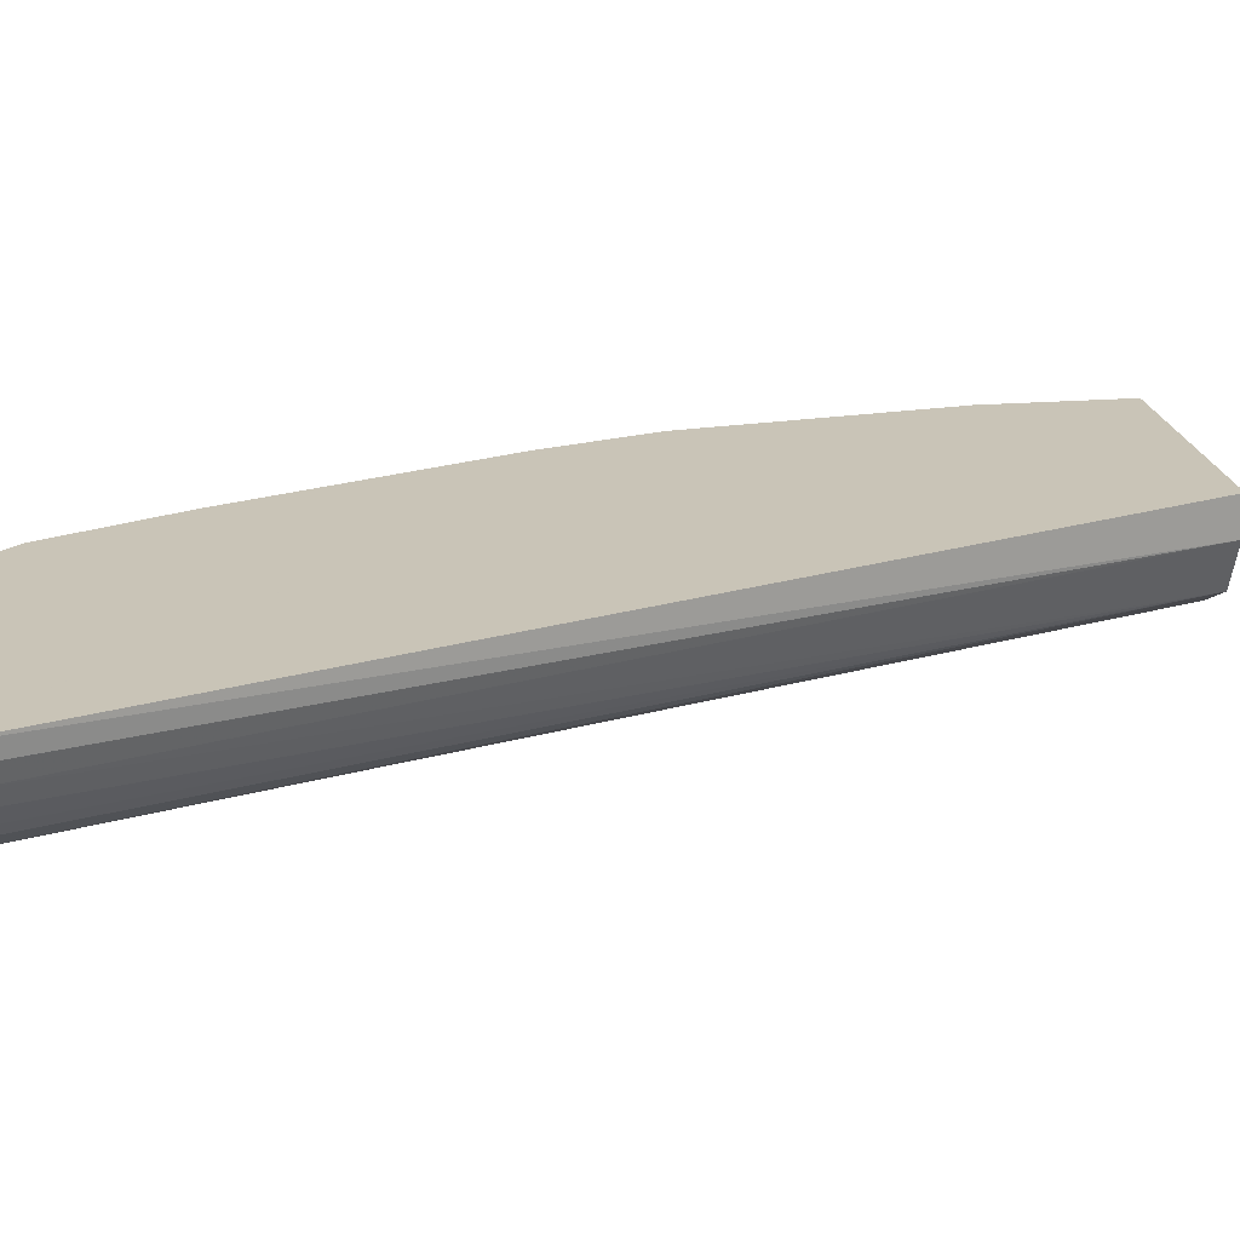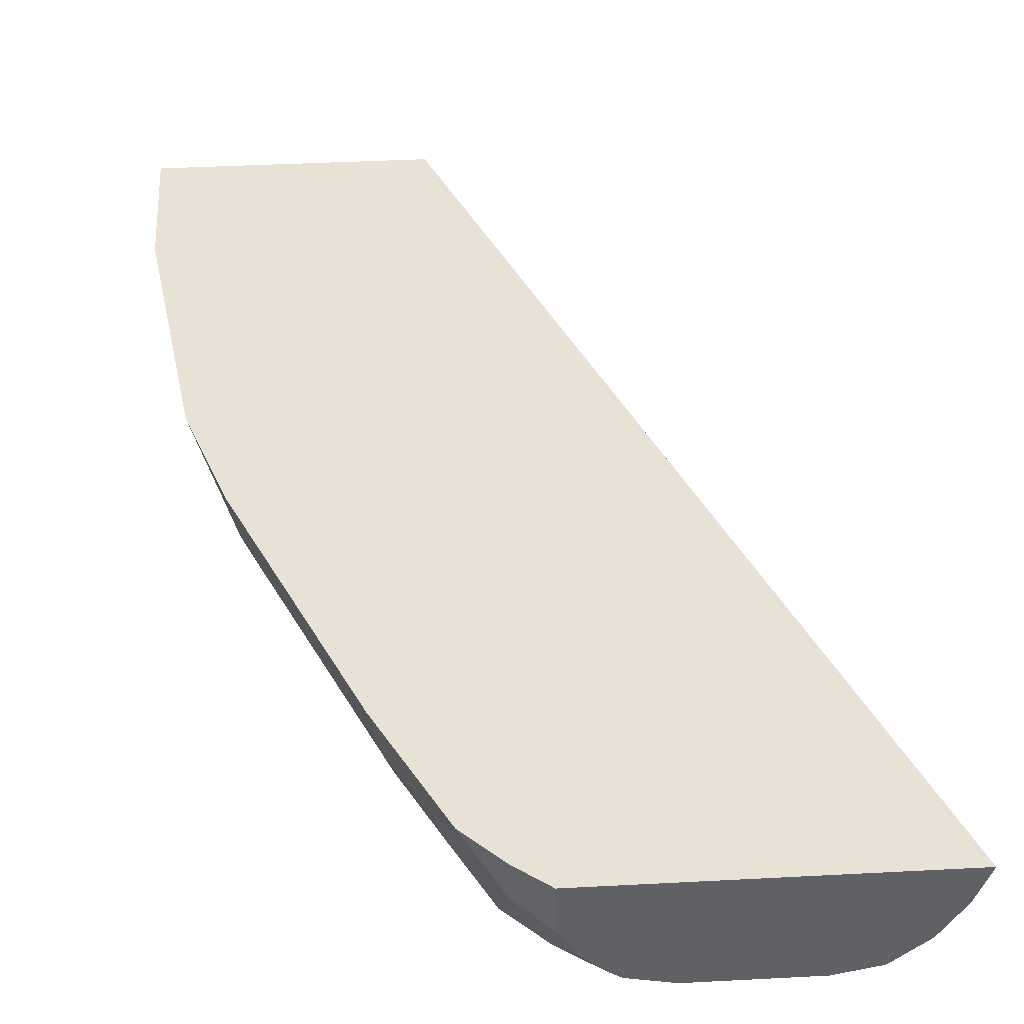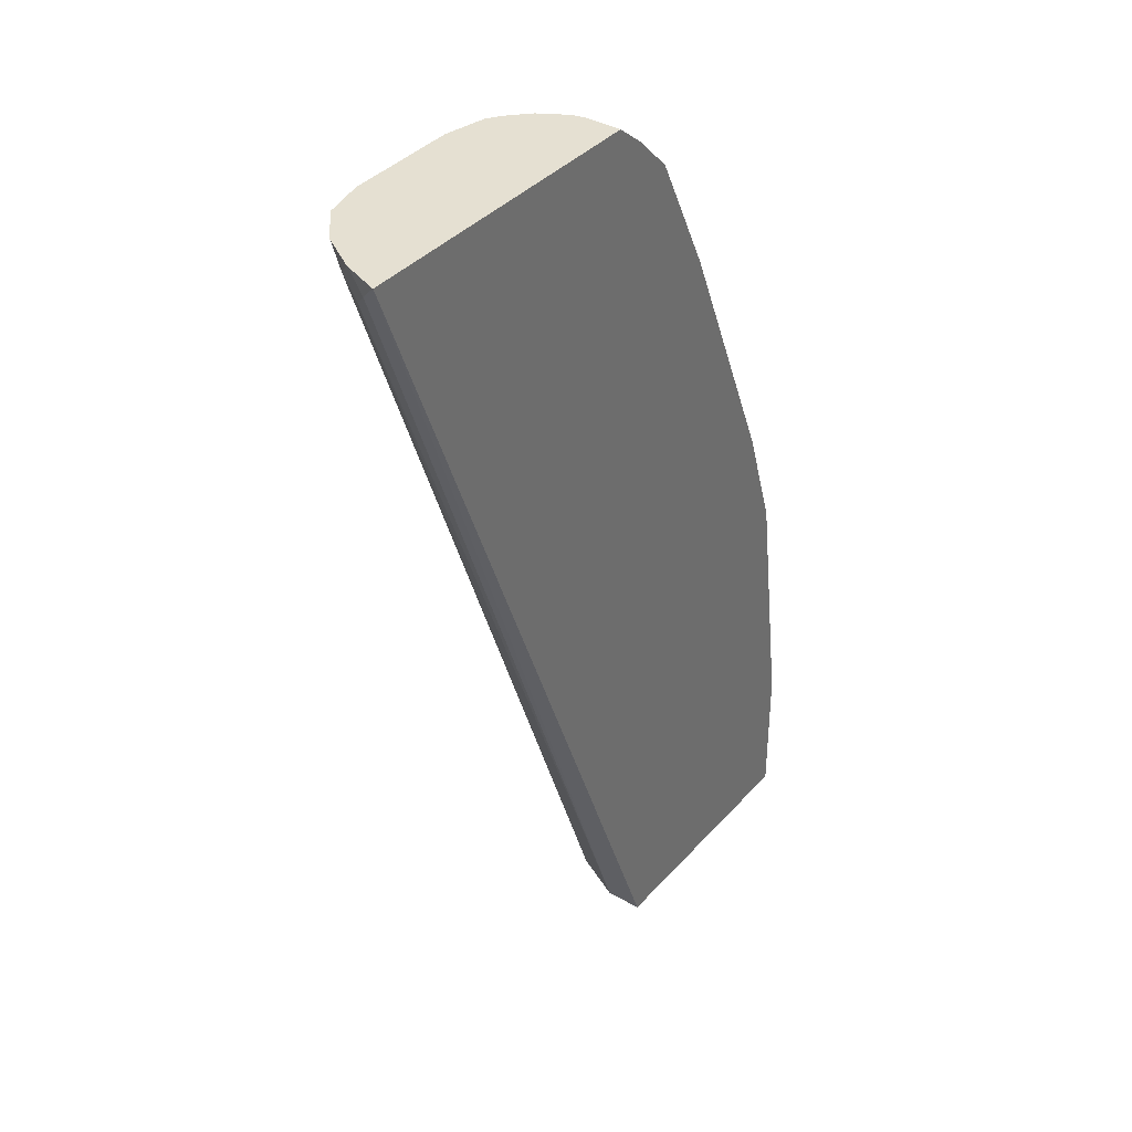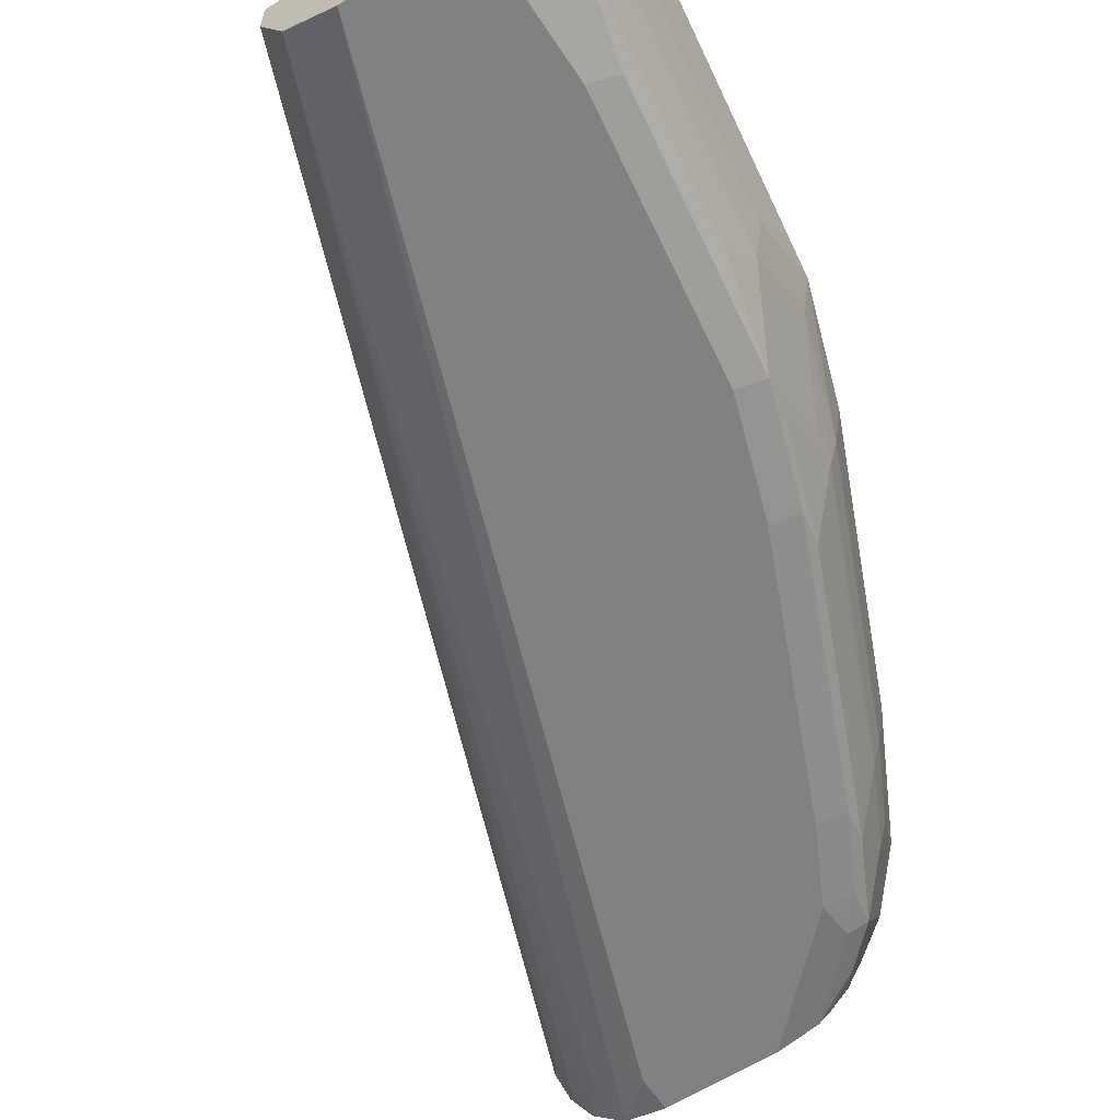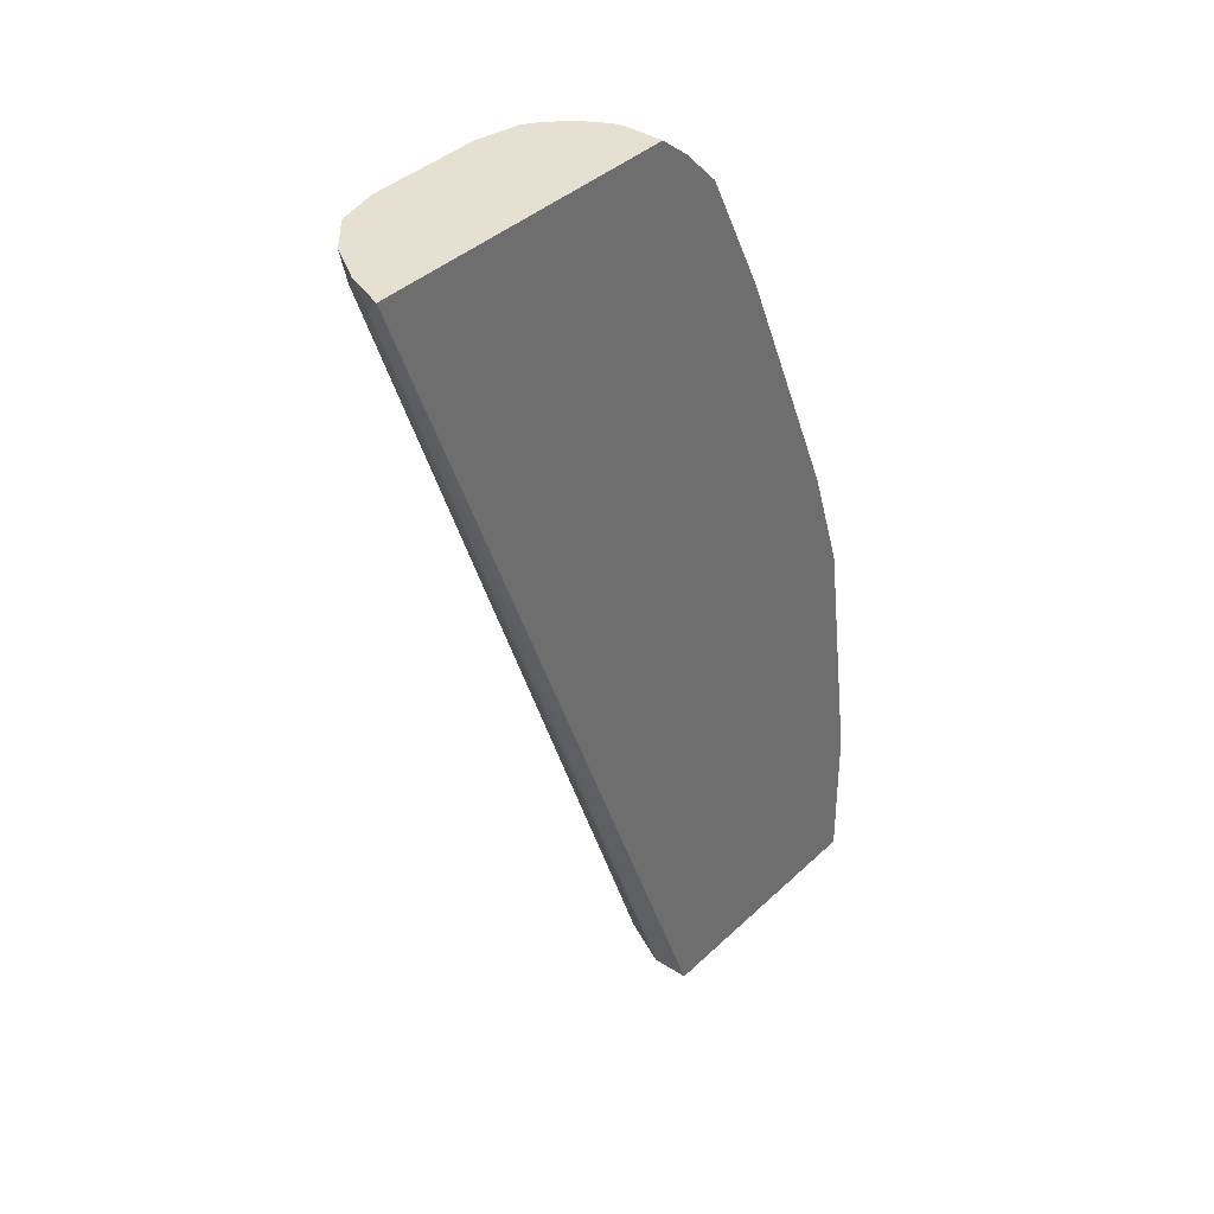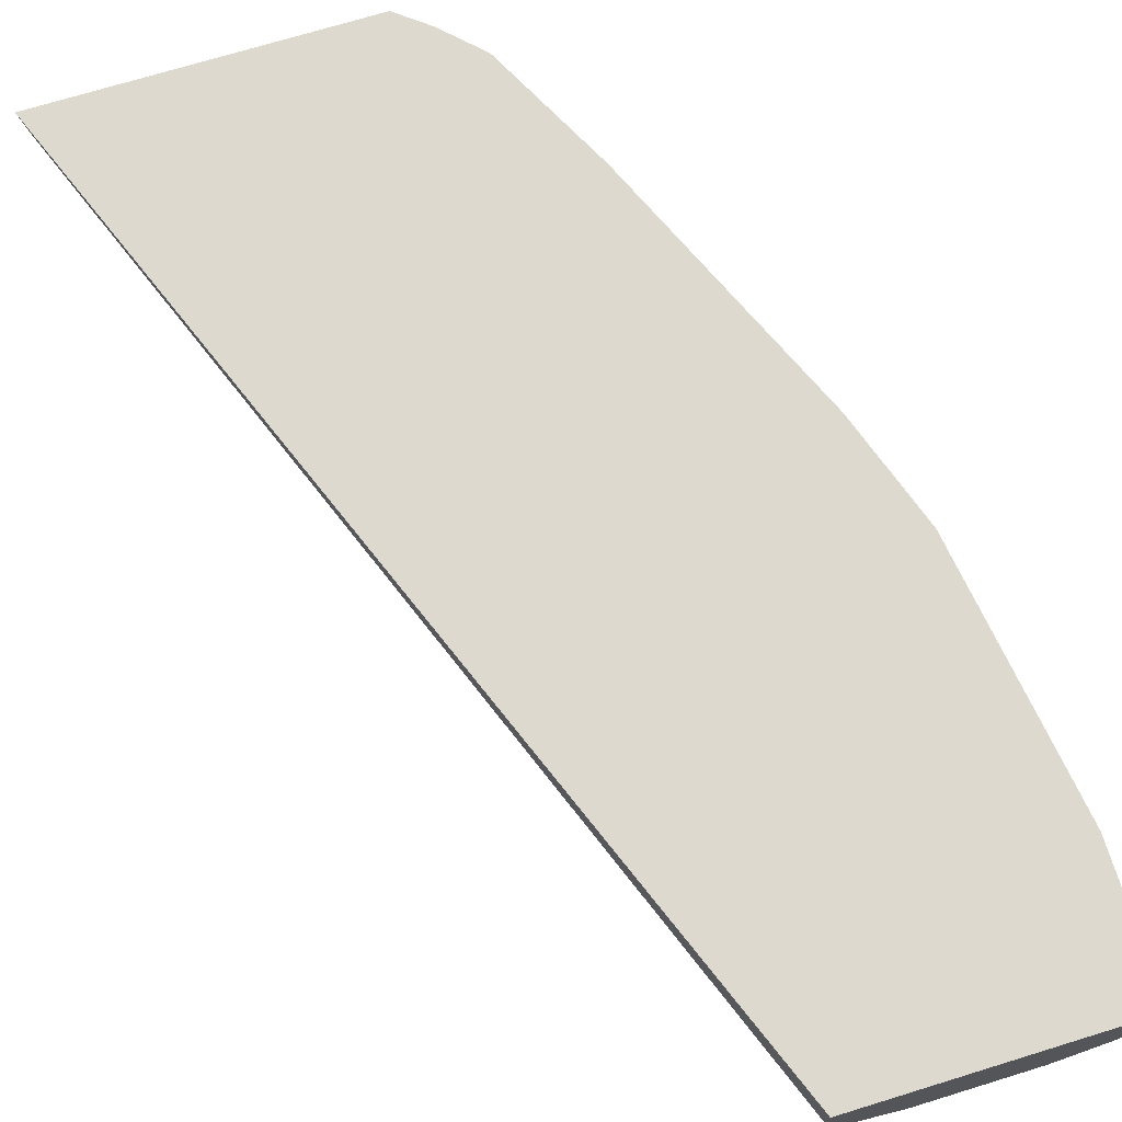
<metadata>
{"format":"obj","ext":"obj","renderer":"f3d","projection":"perspective","resolution":1024,"background":"white","views":[{"elev":19.9,"azim":81.6,"up":"+Y"},{"elev":40.3,"azim":-3.7,"up":"+Y"},{"elev":37.6,"azim":126.3,"up":"+Z"},{"elev":-60.3,"azim":-146.8,"up":"+Y"},{"elev":37.6,"azim":129.7,"up":"+Z"},{"elev":71.4,"azim":162.9,"up":"+Y"}]}
</metadata>
<code>
v -0.6183 -0.0001067 0.5539
v -0.7995 -0.0001067 0.5539
v -0.6183 -0.0003317 0.5539
v -0.8313 -0.0001067 0.004408
v -0.8171 -0.0001067 0.5399
v -0.8171 -0.02132 0.5399
v -0.7995 -0.02132 0.5539
v -0.6261 -0.02099 0.5539
v -0.6235 -0.01066 0.5435
v -0.8313 -0.02132 0.004408
v -0.9805 -0.0001067 0.004408
v -0.8384 -0.0001067 0.5185
v -0.7993 -0.05329 0.5382
v -0.7889 -0.04284 0.5539
v -0.7979 -0.02769 0.5539
v -0.8419 -0.03198 0.4956
v -0.8206 -0.05329 0.5169
v -0.6264 -0.02165 0.5539
v -0.6342 -0.03198 0.5435
v -0.6315 -0.02132 0.5328
v -0.8384 -0.03552 0.004408
v -0.9805 -0.0001067 0.06384
v -0.9805 -0.02132 0.004408
v -0.8455 -0.0001067 0.5044
v -0.8473 -0.02132 0.4929
v -0.7887 -0.05862 0.5355
v -0.7704 -0.05862 0.5539
v -0.778 -0.05329 0.5539
v -0.8419 -0.05329 0.4742
v -0.8686 -0.02132 0.4503
v -0.8633 -0.03198 0.4529
v -0.8242 -0.05683 0.4973
v -0.81 -0.05862 0.5142
v -0.6393 -0.0423 0.5539
v -0.8455 -0.04973 0.004408
v -0.844 -0.04679 0.004408
v -0.9805 -0.0001067 0.08519
v -0.9805 -0.02132 0.04265
v -0.9663 -0.04973 0.004408
v -0.8597 -0.0001067 0.4759
v -0.81 -0.06395 0.4902
v -0.7887 -0.06395 0.5115
v -0.7464 -0.06395 0.5539
v -0.8881 -0.03552 0.3907
v -0.9059 -0.05329 0.325
v -0.8455 -0.05683 0.4547
v -0.8668 -0.0001067 0.4618
v -0.8739 -0.0001067 0.4476
v -0.9325 -0.02132 0.301
v -0.9272 -0.03198 0.3037
v -0.6397 -0.04274 0.5539
v -0.8739 -0.06395 0.004408
v -0.6537 -0.04973 0.5328
v -0.6581 -0.05845 0.5539
v -0.6583 -0.05858 0.5539
v -0.9592 -0.0001067 0.2344
v -0.9663 -0.04973 0.03555
v -0.9734 -0.03552 0.04975
v -0.9521 -0.03552 0.1989
v -0.9592 -0.02132 0.1918
v -0.9467 -0.05953 0.004408
v -0.8313 -0.06395 0.4476
v -0.6821 -0.06395 0.5539
v -0.9272 -0.05329 0.2611
v -0.9308 -0.05683 0.2416
v -0.9094 -0.05683 0.3055
v -0.8952 -0.06395 0.2984
v -0.9378 -0.0001067 0.2984
v -0.9591 -0.0001067 0.2346
v -0.9521 -0.01421 0.2416
v -0.9308 -0.03552 0.2842
v -0.9379 -0.06395 0.004408
v -0.6585 -0.0587 0.5539
v -0.6821 -0.06395 0.5328
v -0.9379 -0.06395 0.0853
v -0.9521 -0.05683 0.0924
v -0.9449 -0.04973 0.1847
v -0.9165 -0.06395 0.2345
f 34 51 35
f 32 62 41
f 35 51 53
f 35 53 54
f 35 54 55
f 35 55 52
f 37 38 56
f 41 67 78
f 38 58 59
f 38 59 60
f 38 60 56
f 39 61 57
f 41 62 67
f 32 46 62
f 41 78 75
f 38 57 58
f 32 41 33
f 29 31 44
f 31 49 50
f 41 75 72
f 24 40 25
f 25 40 30
f 26 33 41
f 26 41 42
f 26 42 27
f 27 42 43
f 29 44 45
f 29 45 66
f 29 66 46
f 29 46 32
f 30 40 47
f 30 47 48
f 30 48 49
f 30 49 31
f 31 50 44
f 41 72 52
f 57 76 65
f 41 74 63
f 56 70 69
f 57 61 75
f 57 75 76
f 57 77 59
f 57 59 58
f 59 77 65
f 59 65 70
f 61 72 75
f 63 74 73
f 65 78 67
f 65 67 66
f 65 71 70
f 65 76 75
f 65 75 78
f 23 57 38
f 56 59 70
f 56 60 59
f 52 73 74
f 52 55 73
f 41 63 43
f 41 43 42
f 44 50 45
f 45 50 64
f 45 64 65
f 45 65 66
f 46 66 67
f 41 52 74
f 46 67 62
f 49 68 69
f 49 69 70
f 49 70 50
f 50 70 71
f 50 71 65
f 50 65 64
f 51 54 53
f 48 68 49
f 23 39 57
f 57 65 77
f 20 36 21
f 1 37 56
f 1 56 69
f 1 69 68
f 1 68 48
f 1 48 47
f 1 47 40
f 1 40 24
f 1 24 12
f 1 12 5
f 1 5 2
f 2 5 6
f 2 6 7
f 3 8 9
f 3 9 10
f 4 10 21
f 1 22 37
f 1 11 22
f 1 4 11
f 1 10 4
f 1 2 7
f 1 7 15
f 1 15 14
f 1 14 28
f 1 28 27
f 1 27 43
f 1 43 63
f 4 21 36
f 1 63 73
f 1 55 54
f 1 54 51
f 22 38 37
f 1 51 34
f 1 18 8
f 1 8 3
f 1 3 10
f 1 73 55
f 4 36 35
f 1 34 18
f 4 52 72
f 13 17 26
f 13 26 27
f 13 27 28
f 13 28 14
f 16 29 17
f 16 25 30
f 16 30 31
f 17 29 32
f 17 32 33
f 17 33 26
f 18 34 19
f 19 34 35
f 19 35 20
f 20 35 36
f 4 35 52
f 12 25 16
f 12 24 25
f 16 31 29
f 11 23 38
f 4 72 61
f 11 38 22
f 4 61 39
f 4 39 23
f 4 23 11
f 5 12 6
f 6 14 15
f 6 15 7
f 6 13 14
f 6 16 17
f 6 17 13
f 8 18 9
f 9 18 19
f 9 19 20
f 6 12 16
f 10 20 21
f 9 20 10

</code>
